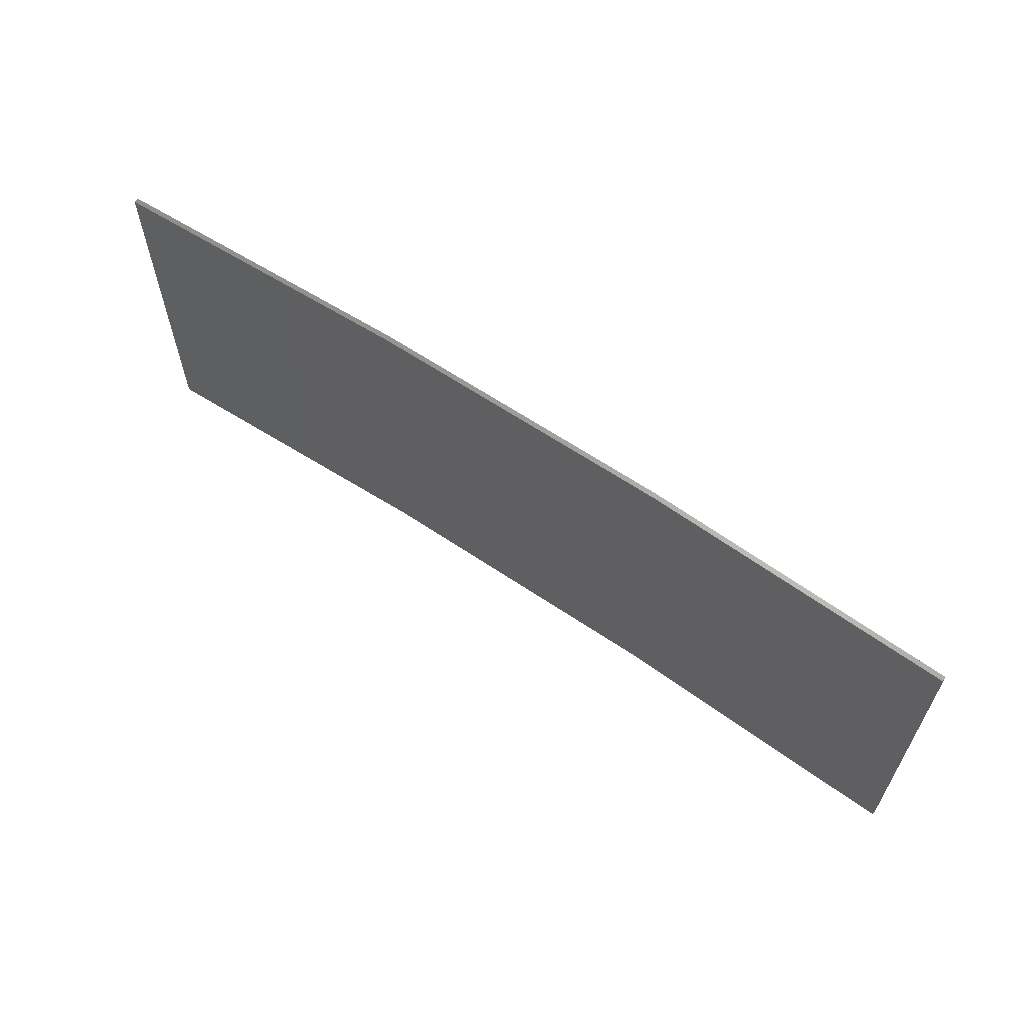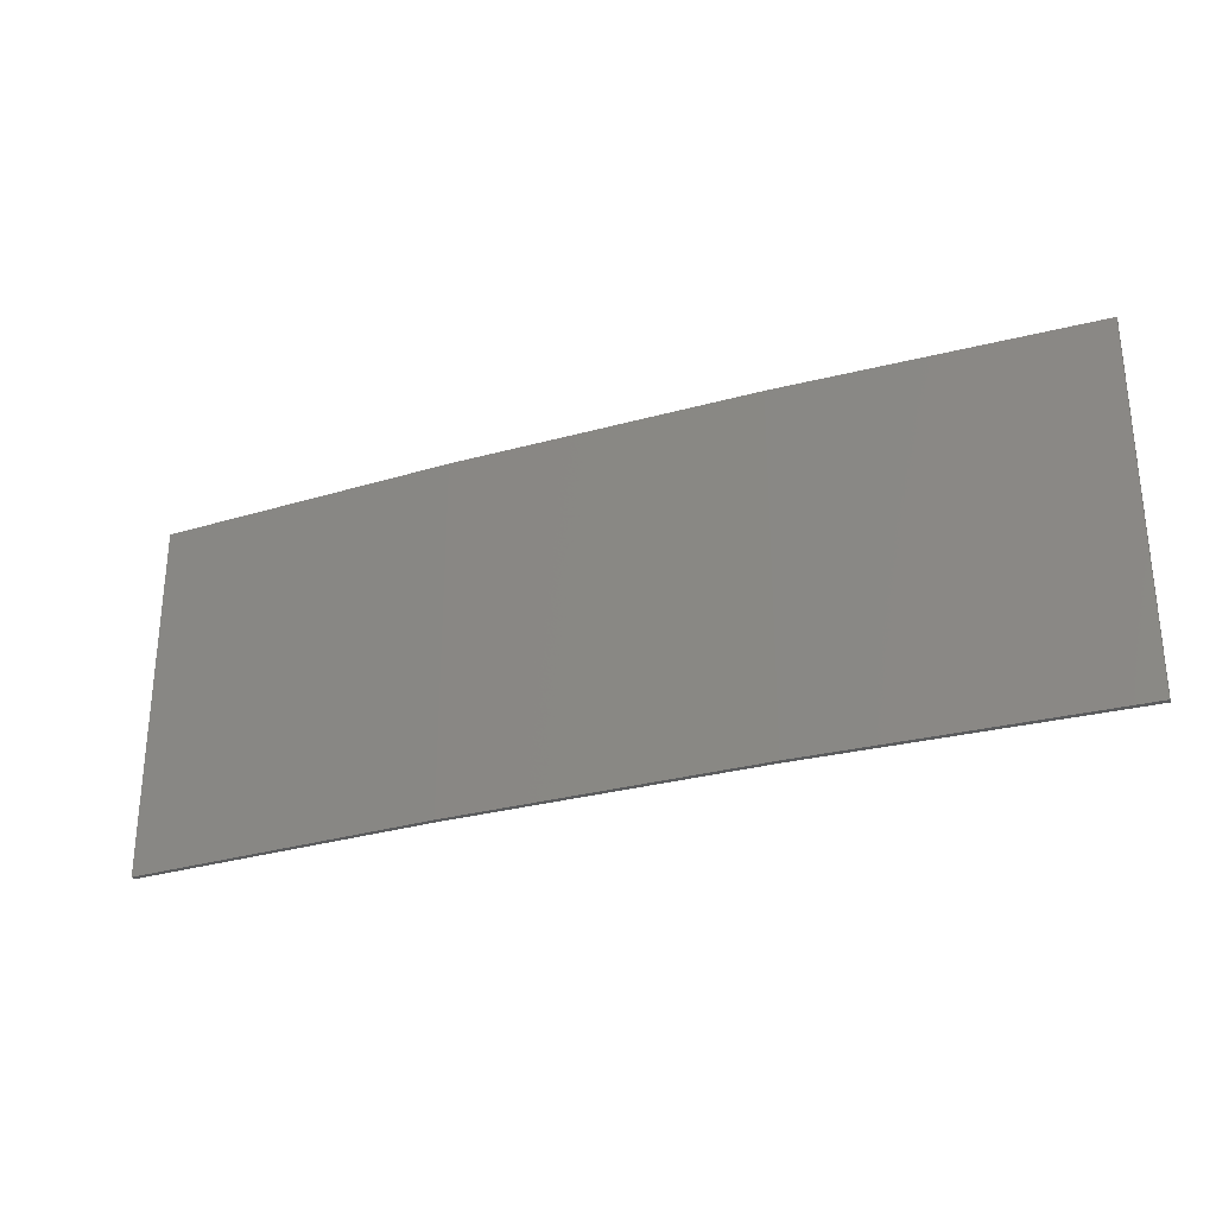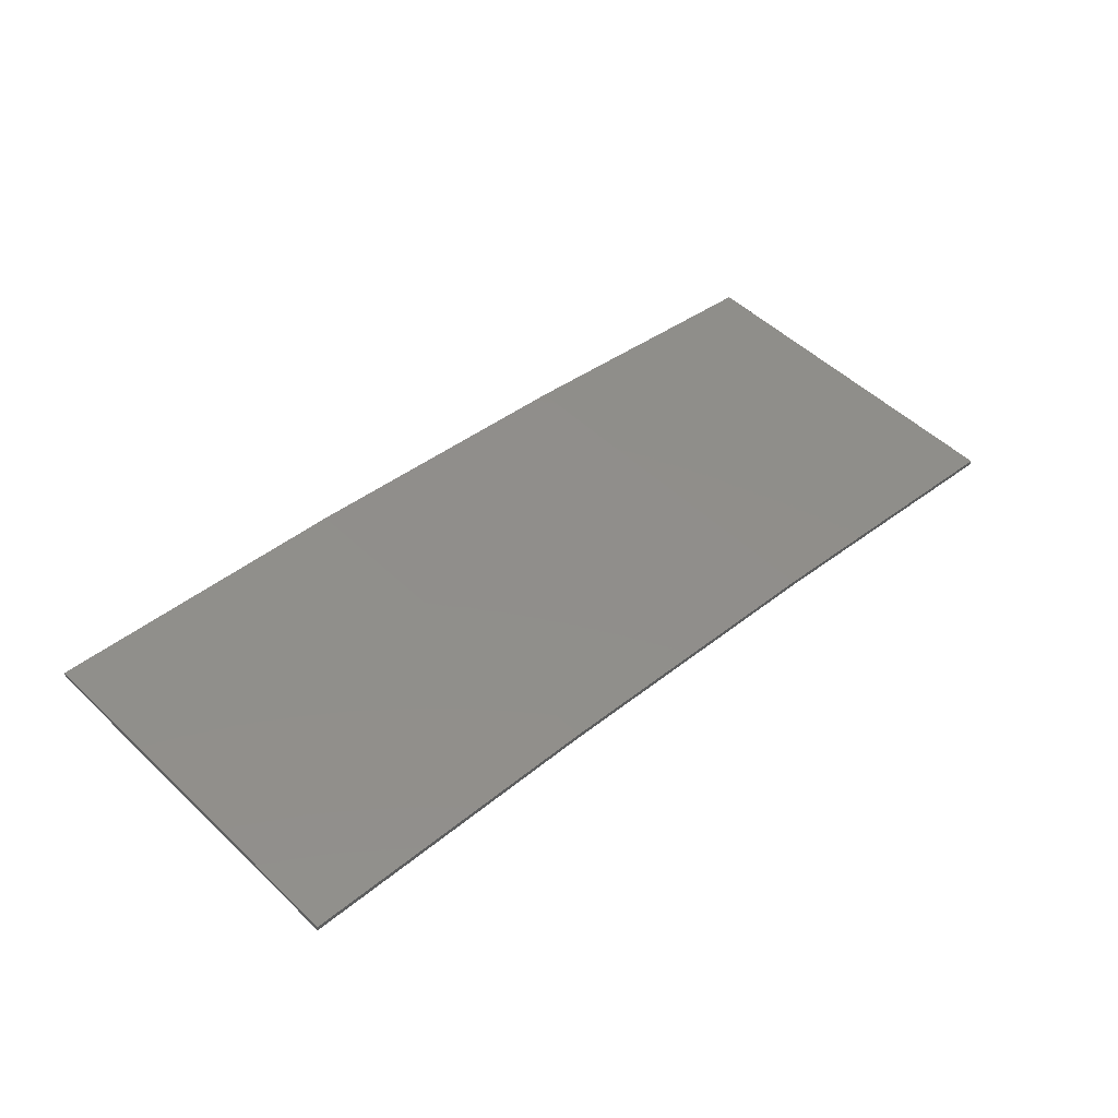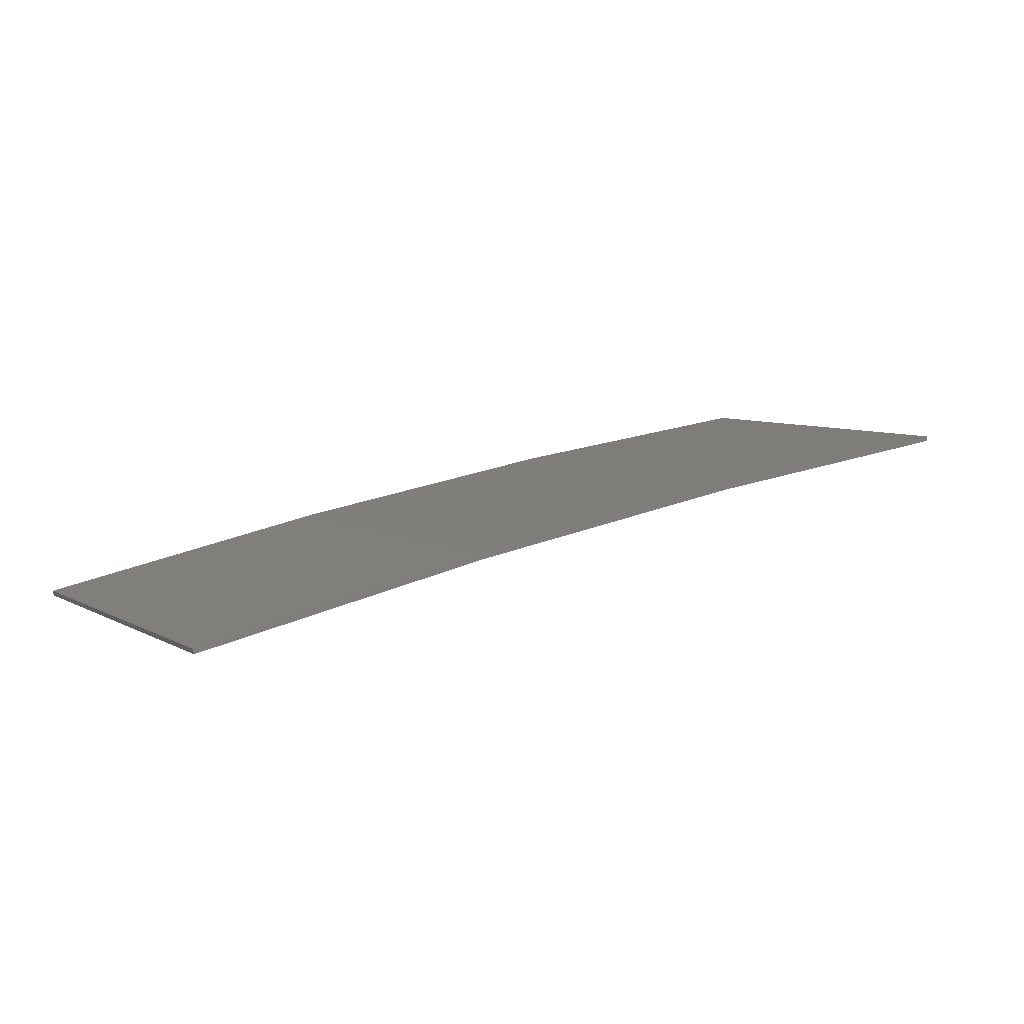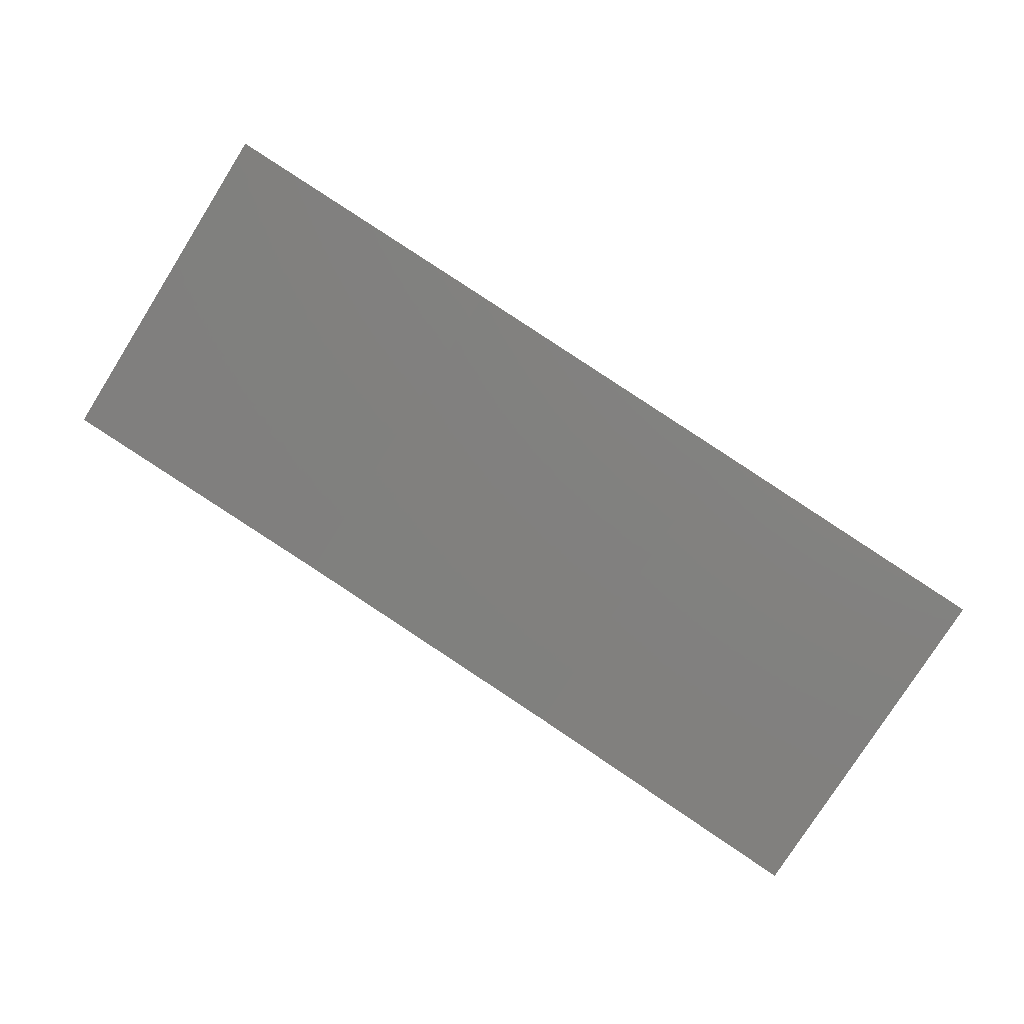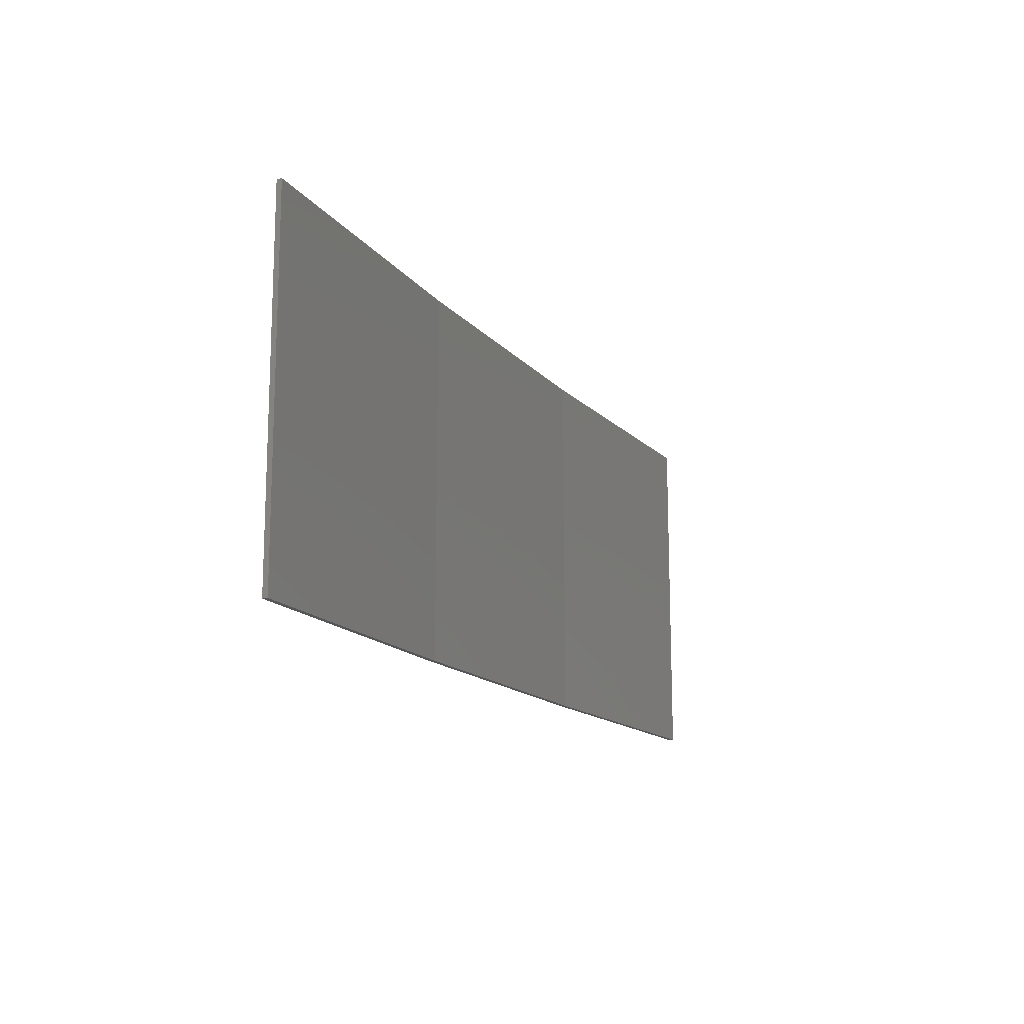
<metadata>
{"format":"stl","ext":"stl","renderer":"f3d","projection":"perspective","resolution":1024,"background":"white","views":[{"elev":62.0,"azim":25.6,"up":"+Z"},{"elev":-29.2,"azim":-166.5,"up":"+Z"},{"elev":51.8,"azim":-44.4,"up":"+Y"},{"elev":7.2,"azim":146.1,"up":"+Y"},{"elev":-77.9,"azim":-32.2,"up":"+Y"},{"elev":-14.6,"azim":-74.0,"up":"+Z"}]}
</metadata>
<code>
# stl→obj: 16 verts, 28 faces
v 9.877 3.851 -425.1
v 9.877 3.851 -421.5
v 12.92 3.477 -421.5
v 12.92 3.477 -425.1
v 15.95 2.999 -421.5
v 15.95 2.999 -425.1
v 18.96 2.419 -421.5
v 18.96 2.419 -425.1
v 18.95 2.37 -421.5
v 18.95 2.37 -425.1
v 9.872 3.801 -421.5
v 12.91 3.427 -425.1
v 12.91 3.427 -421.5
v 15.94 2.95 -421.5
v 9.872 3.801 -425.1
v 15.94 2.95 -425.1
f 1 2 3
f 4 3 5
f 4 1 3
f 6 5 7
f 6 4 5
f 8 6 7
f 8 9 10
f 7 9 8
f 11 12 13
f 13 12 14
f 15 12 11
f 14 16 9
f 12 16 14
f 16 10 9
f 15 11 1
f 11 2 1
f 5 14 9
f 5 9 7
f 3 13 14
f 3 14 5
f 2 11 13
f 2 13 3
f 16 6 10
f 10 6 8
f 12 4 16
f 16 4 6
f 15 1 12
f 12 1 4

</code>
